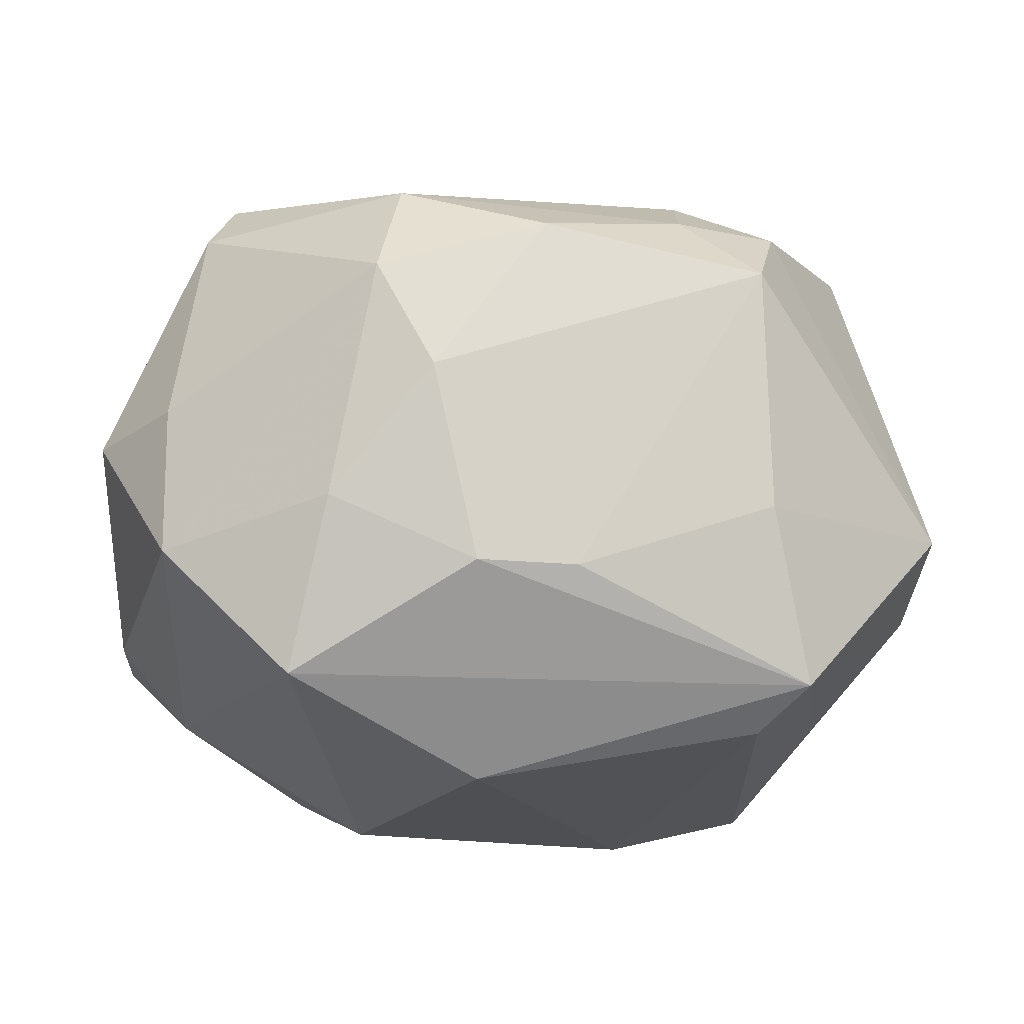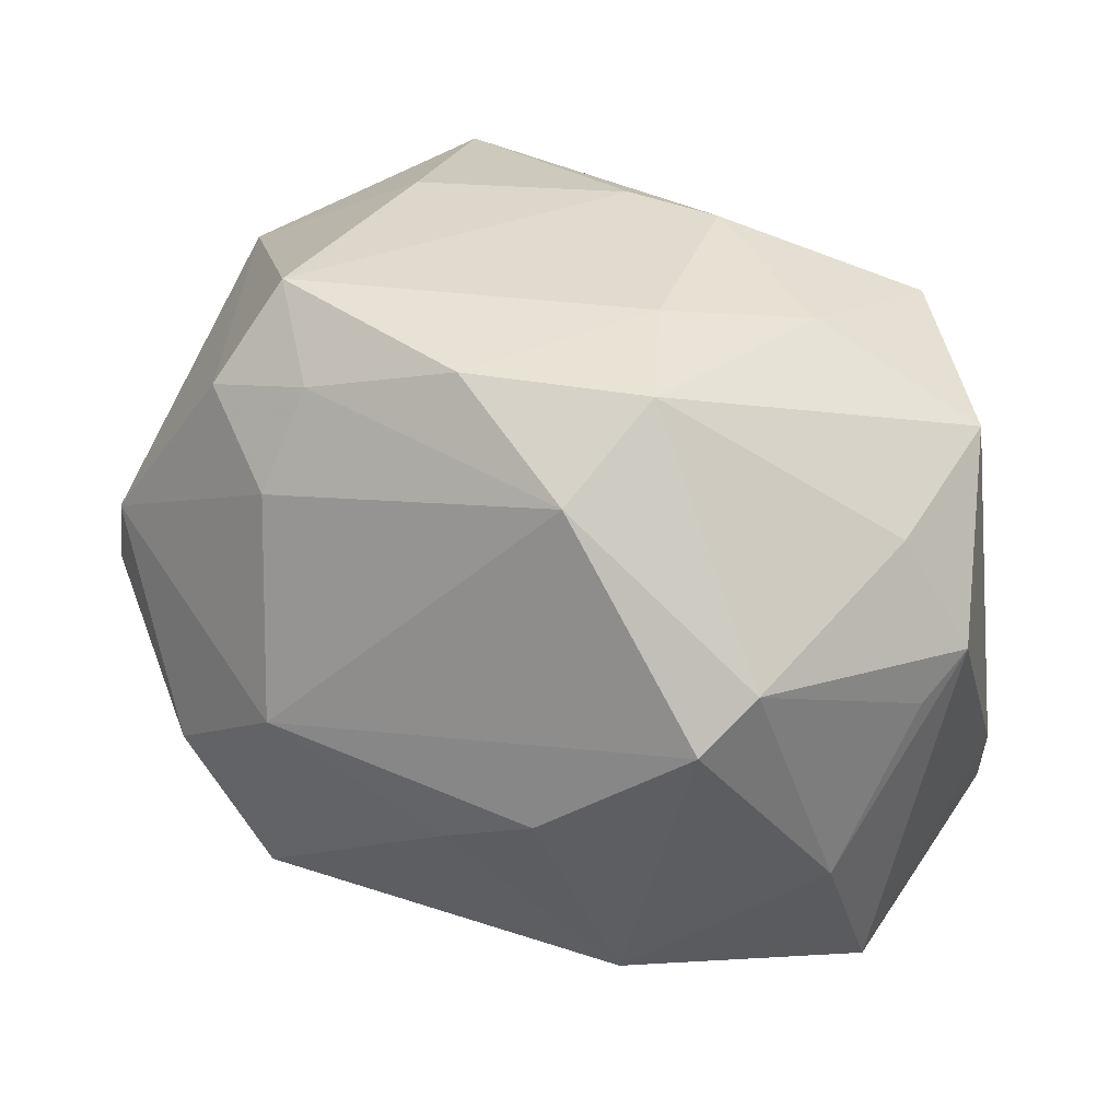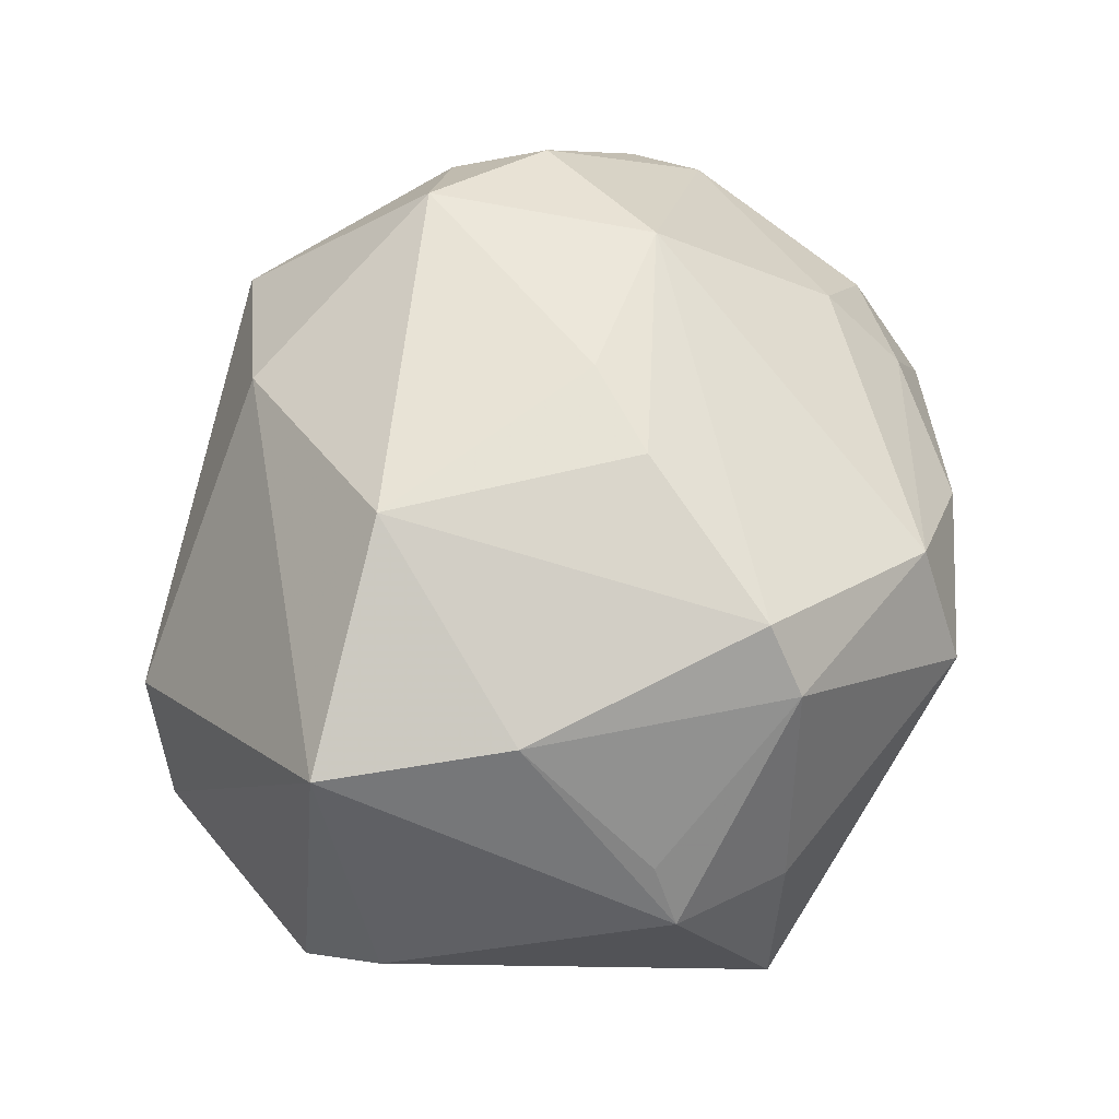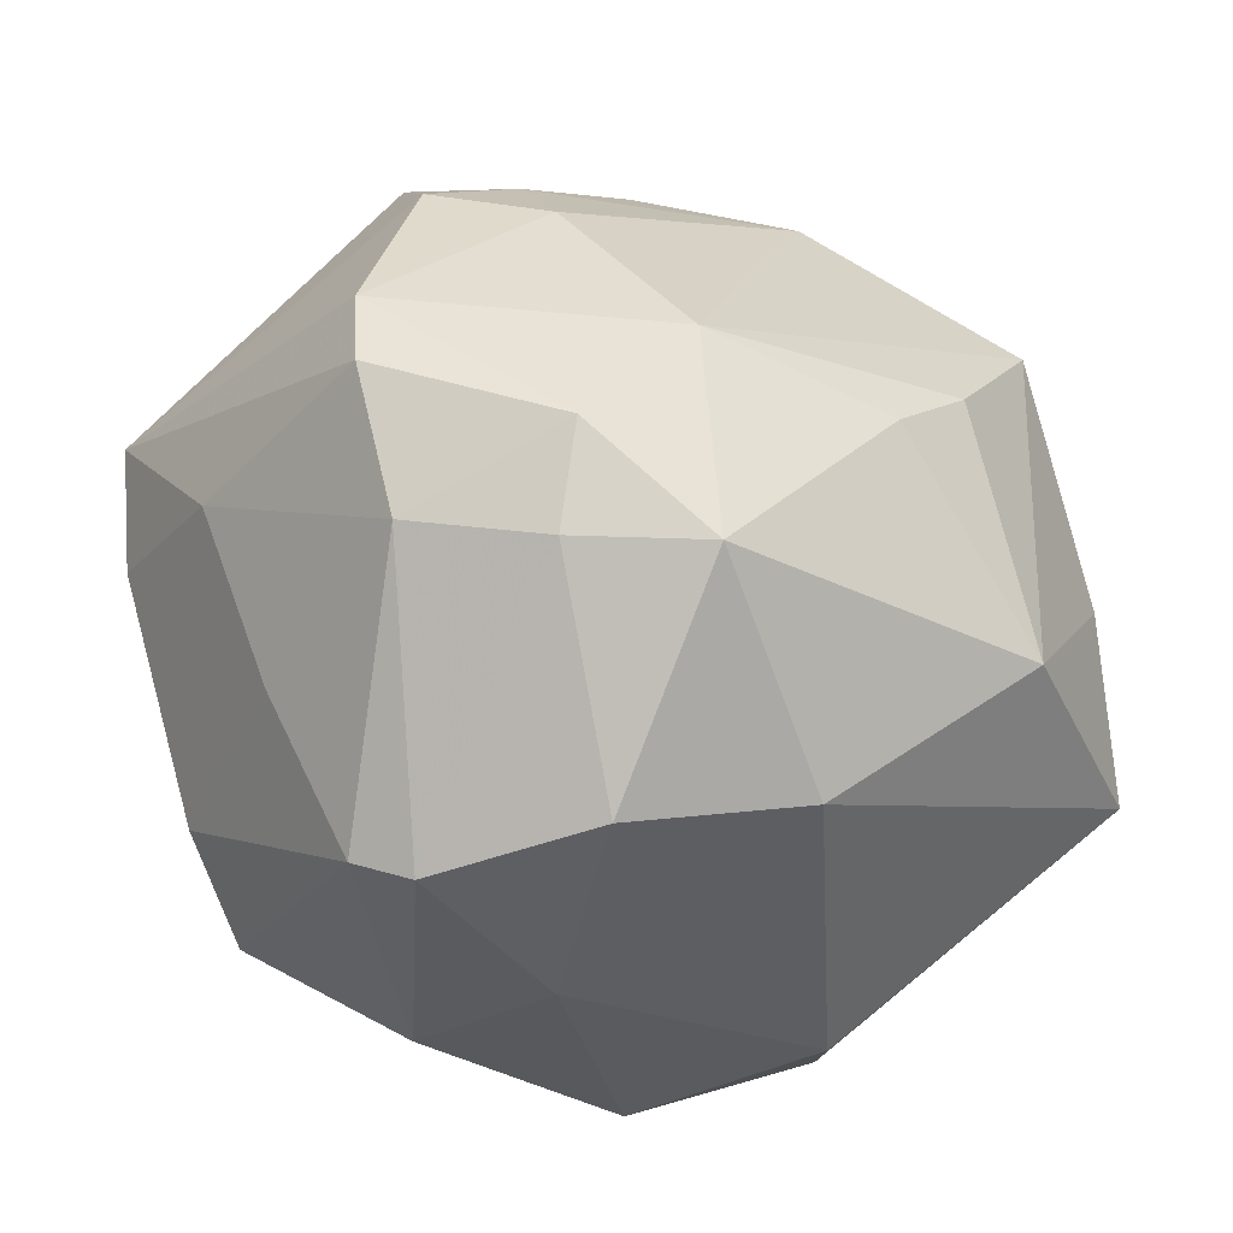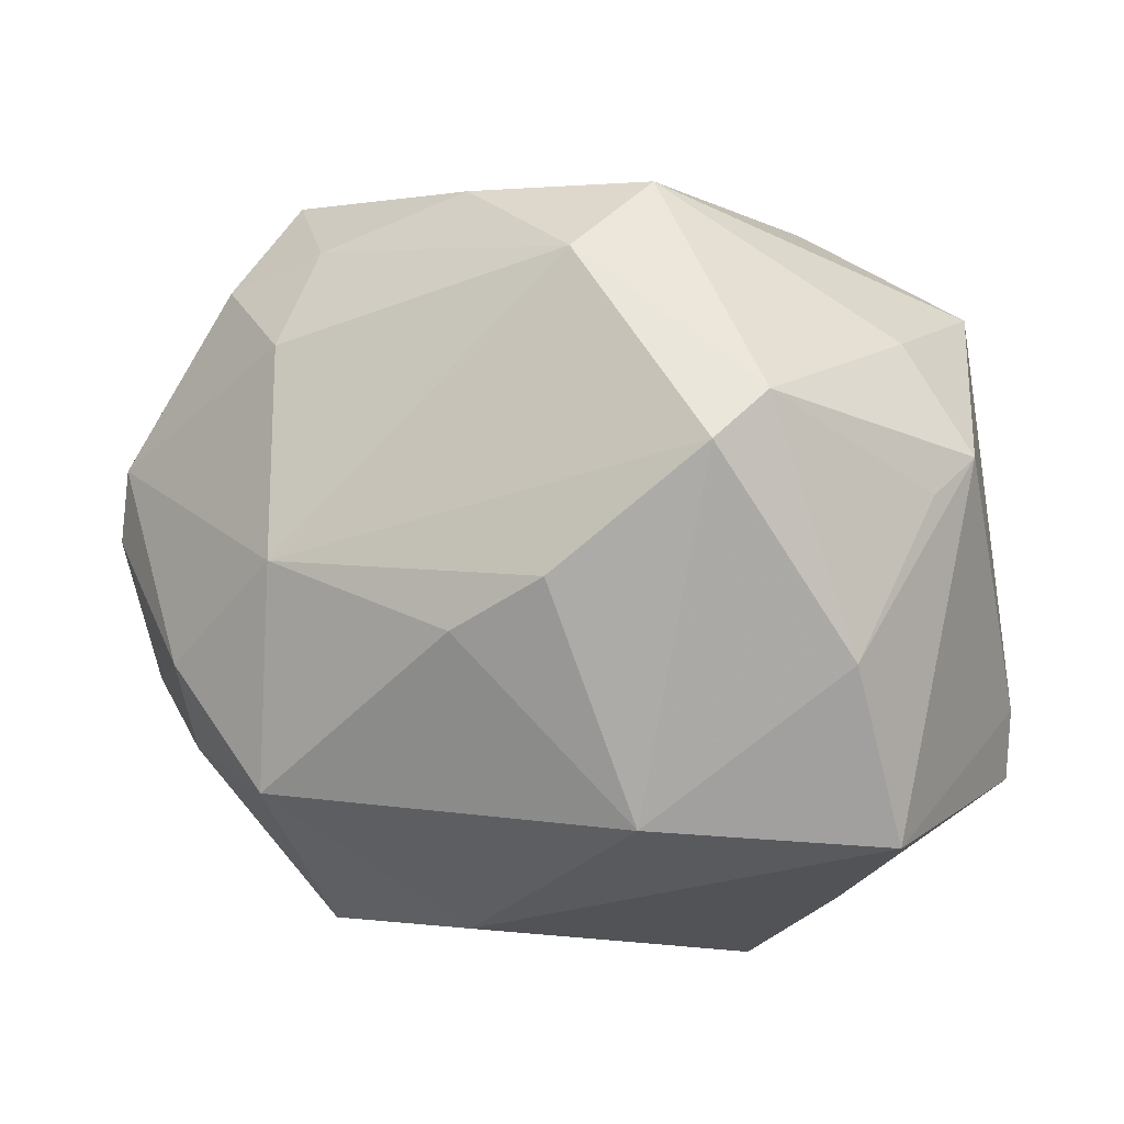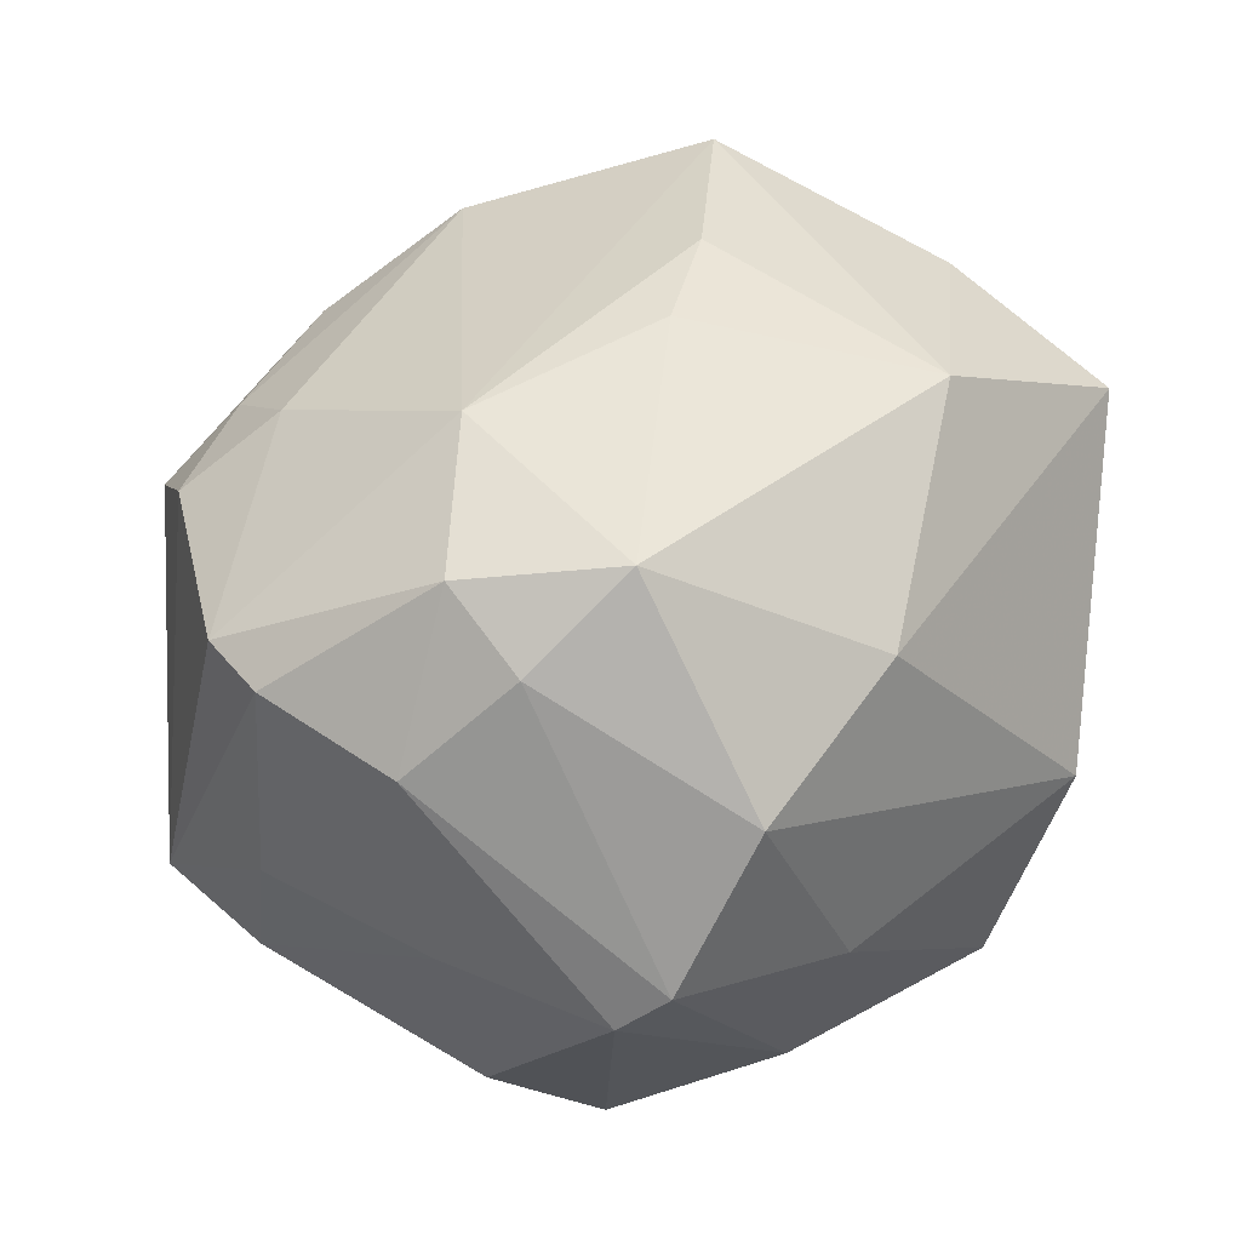
<metadata>
{"format":"obj","ext":"obj","renderer":"f3d","projection":"perspective","resolution":1024,"background":"white","views":[{"elev":-30.6,"azim":-179.2,"up":"+Z"},{"elev":55.1,"azim":32.4,"up":"+Y"},{"elev":45.2,"azim":97.7,"up":"+Z"},{"elev":-28.5,"azim":-27.1,"up":"+Y"},{"elev":17.5,"azim":31.0,"up":"+Y"},{"elev":59.8,"azim":-39.7,"up":"+Z"}]}
</metadata>
<code>
v 0.04185 0.002757 0.01909
v -0.01395 -0.03375 0.02496
v 0.04527 -0.01834 -0.01094
v 0.006287 0.0406 -0.005201
v 0.01009 -0.04162 -0.01973
v -0.04413 0.0003785 0.002684
v -0.03551 -0.005257 -0.02444
v 0.04405 0.01806 -0.001422
v -0.00526 0.04141 0.01181
v -0.01155 -0.01389 0.04029
v 0.04527 -0.01093 -0.01133
v 0.00468 -0.02934 0.02795
v -0.04771 0.01287 -0.01109
v -0.01303 -0.02963 -0.02932
v 0.0349 0.02702 -0.01941
v 0.03538 0.02793 -0.002764
v 0.01677 -0.01654 -0.03275
v 0.001895 0.0334 -0.0242
v 0.01023 0.03861 0.01814
v 0.02588 -0.01268 0.0319
v 0.01712 0.03441 -0.01703
v 0.03247 0.02792 0.01978
v -0.01974 0.02668 0.02476
v 0.03017 0.02442 0.02649
v 0.01736 0.01151 0.03452
v 0.008503 0.005399 0.03706
v -0.008334 0.03136 -0.02378
v -0.01971 0.03463 0.01671
v 0.04275 0.01567 0.004993
v -0.02721 0.01346 -0.03434
v 0.002364 0.01289 -0.03912
v -0.03766 -0.0174 0.004392
v 0.04543 -0.01612 0.01569
v -0.02373 -0.003645 0.03765
v -0.01195 0.009011 0.03737
v -0.03931 0.003618 0.02643
v -0.03253 0.01885 -0.03142
v -0.03021 0.02956 0.01807
v -0.02769 -0.02903 -0.02616
v 0.02141 -0.03938 -0.0002938
v -0.03514 -0.01079 0.02605
v -0.02812 0.03694 0.008279
v 0.03734 -0.01191 -0.02115
v 0.02657 -0.03613 -0.01117
v -0.02624 -0.03647 0.01249
v -0.04508 0.002383 -0.01568
v -0.03077 -0.03419 0.008458
v 0.02136 0.02546 -0.03295
v -0.0391 0.01104 0.02515
v 0.02445 -0.02411 -0.02582
v -0.0363 -0.02169 -0.01795
v -0.02885 0.02857 -0.01542
v -0.01179 -0.03733 -0.02082
v 0.03119 0.004288 -0.02573
v -0.02377 -0.01364 0.03443
v -0.008 -0.03998 0.002378
v 0.01226 0.04301 0.00561
f 49 38 13
f 30 37 31
f 40 2 56
f 16 15 57
f 45 56 2
f 10 2 12
f 12 2 40
f 40 33 12
f 13 38 42
f 46 6 13
f 13 37 46
f 24 19 35
f 1 24 20
f 20 33 1
f 20 12 33
f 10 12 20
f 44 33 40
f 15 54 48
f 31 37 48
f 37 18 48
f 48 17 31
f 52 37 13
f 13 42 52
f 22 16 57
f 57 19 22
f 22 19 24
f 22 24 1
f 33 44 3
f 3 44 50
f 55 2 10
f 55 45 2
f 47 45 41
f 45 55 41
f 9 19 57
f 6 46 32
f 47 41 32
f 32 41 6
f 53 45 47
f 56 45 53
f 23 35 19
f 38 49 23
f 49 35 23
f 10 35 34
f 34 35 49
f 34 55 10
f 34 41 55
f 29 22 1
f 25 20 24
f 24 35 25
f 21 48 18
f 57 15 21
f 15 48 21
f 27 52 42
f 27 18 37
f 37 52 27
f 43 54 15
f 43 3 50
f 50 17 43
f 43 48 54
f 17 48 43
f 6 41 36
f 36 49 13
f 13 6 36
f 36 34 49
f 41 34 36
f 28 42 38
f 28 9 42
f 38 23 28
f 19 9 28
f 28 23 19
f 5 17 50
f 50 44 5
f 5 44 40
f 40 56 5
f 56 53 5
f 39 53 47
f 37 30 39
f 16 22 8
f 22 29 8
f 15 16 8
f 1 33 8
f 8 29 1
f 26 35 10
f 26 25 35
f 10 20 26
f 20 25 26
f 57 21 4
f 4 21 18
f 4 9 57
f 42 9 4
f 18 27 4
f 4 27 42
f 11 43 15
f 3 43 11
f 15 8 11
f 33 3 11
f 11 8 33
f 51 39 47
f 46 39 51
f 47 32 51
f 51 32 46
f 7 46 37
f 37 39 7
f 7 39 46
f 14 5 53
f 53 39 14
f 17 5 14
f 31 17 14
f 14 30 31
f 14 39 30

</code>
